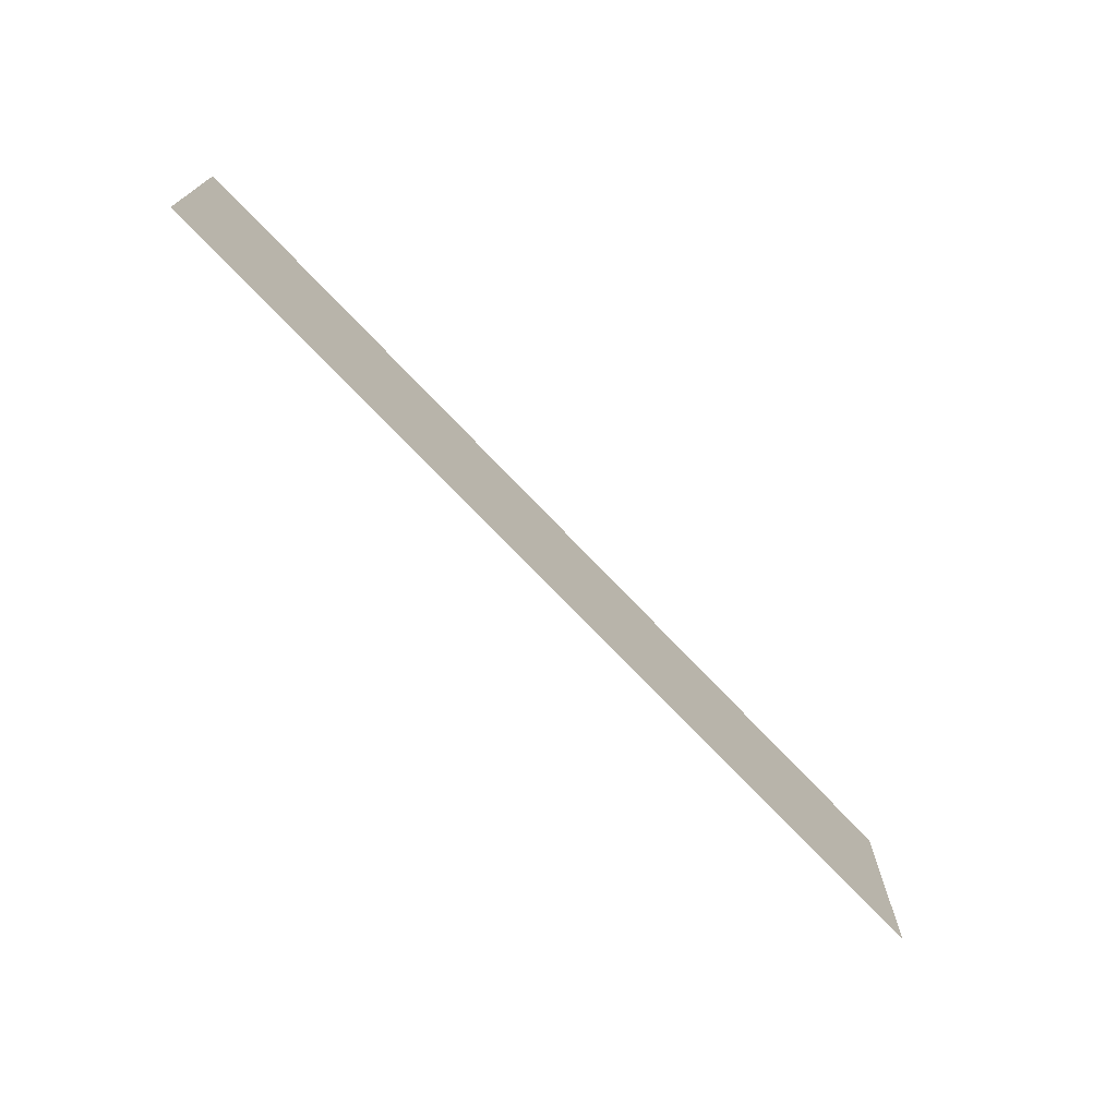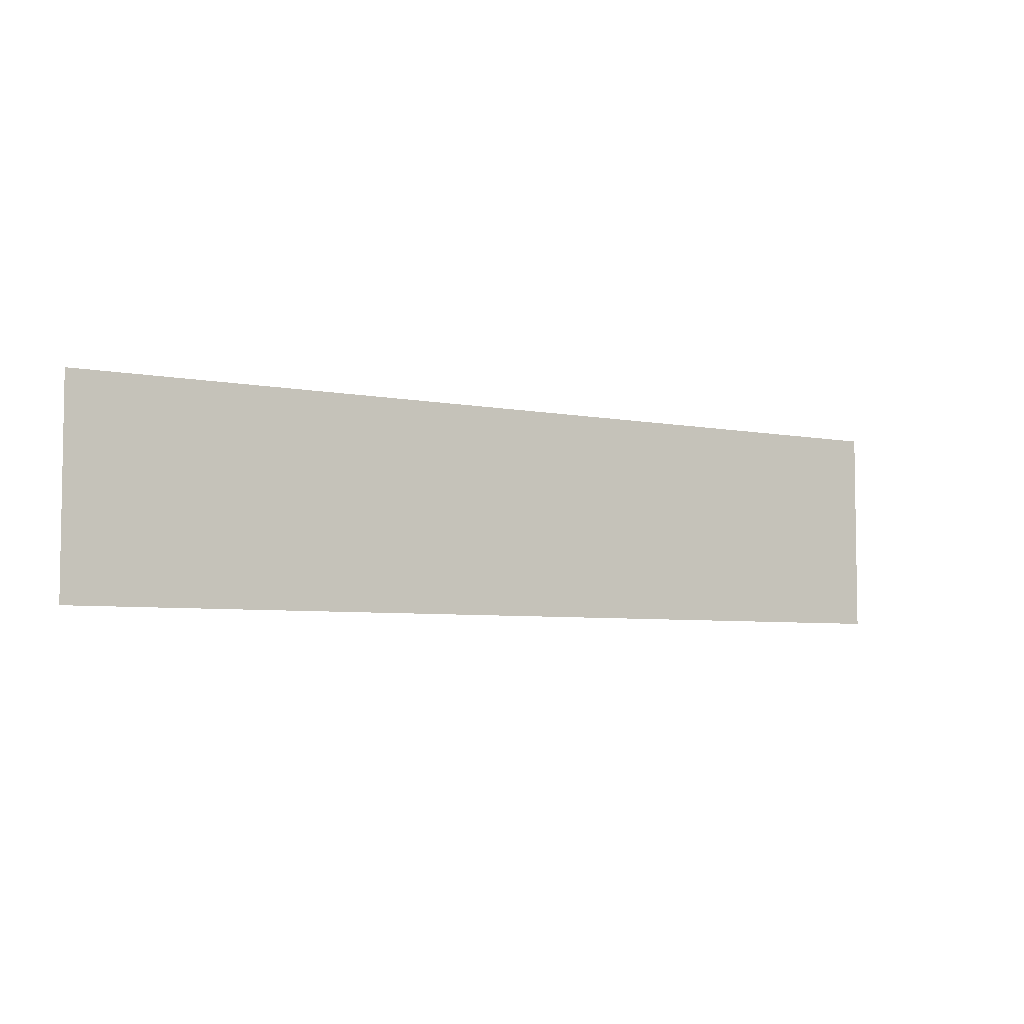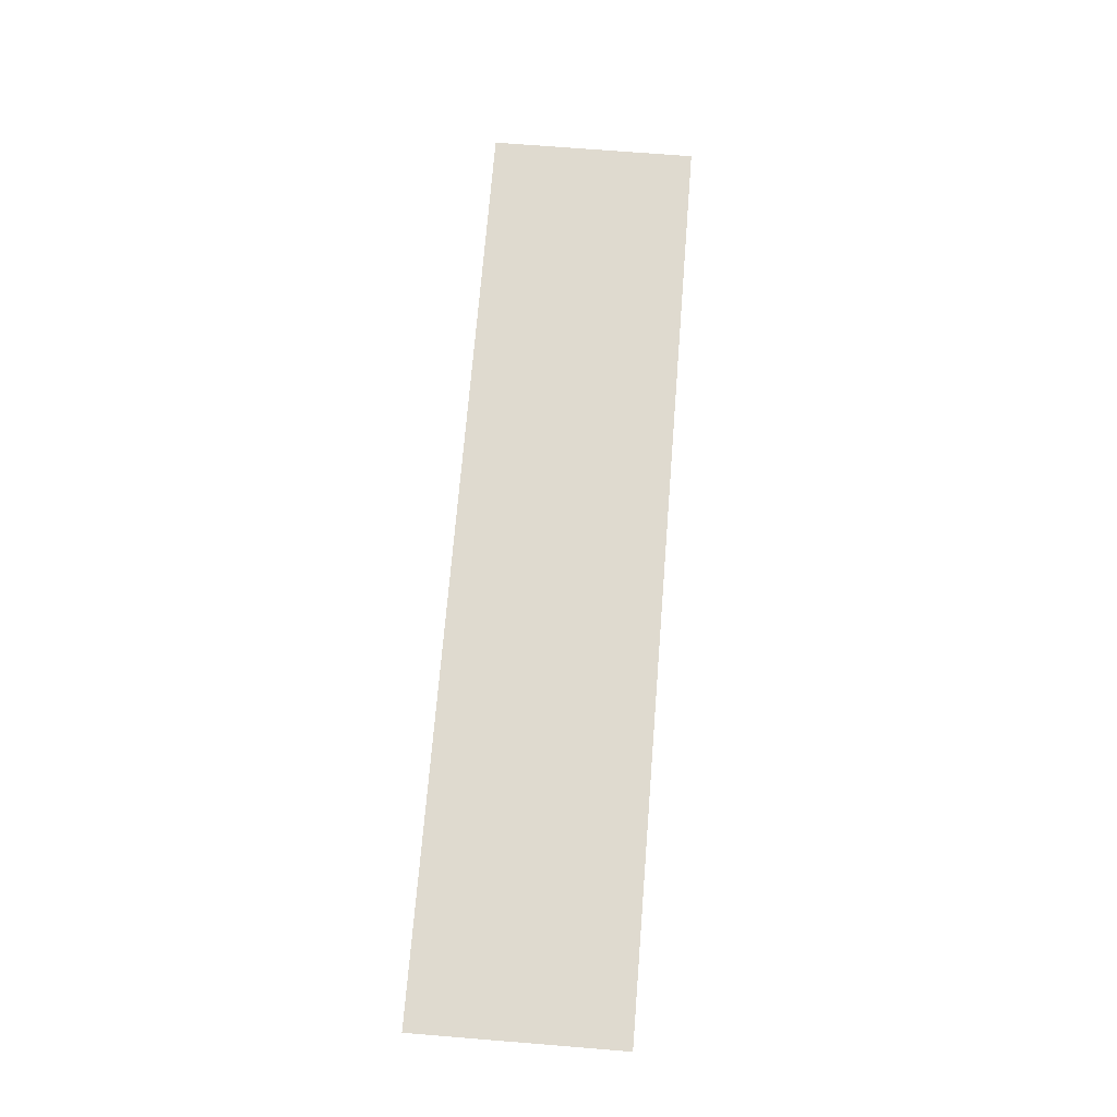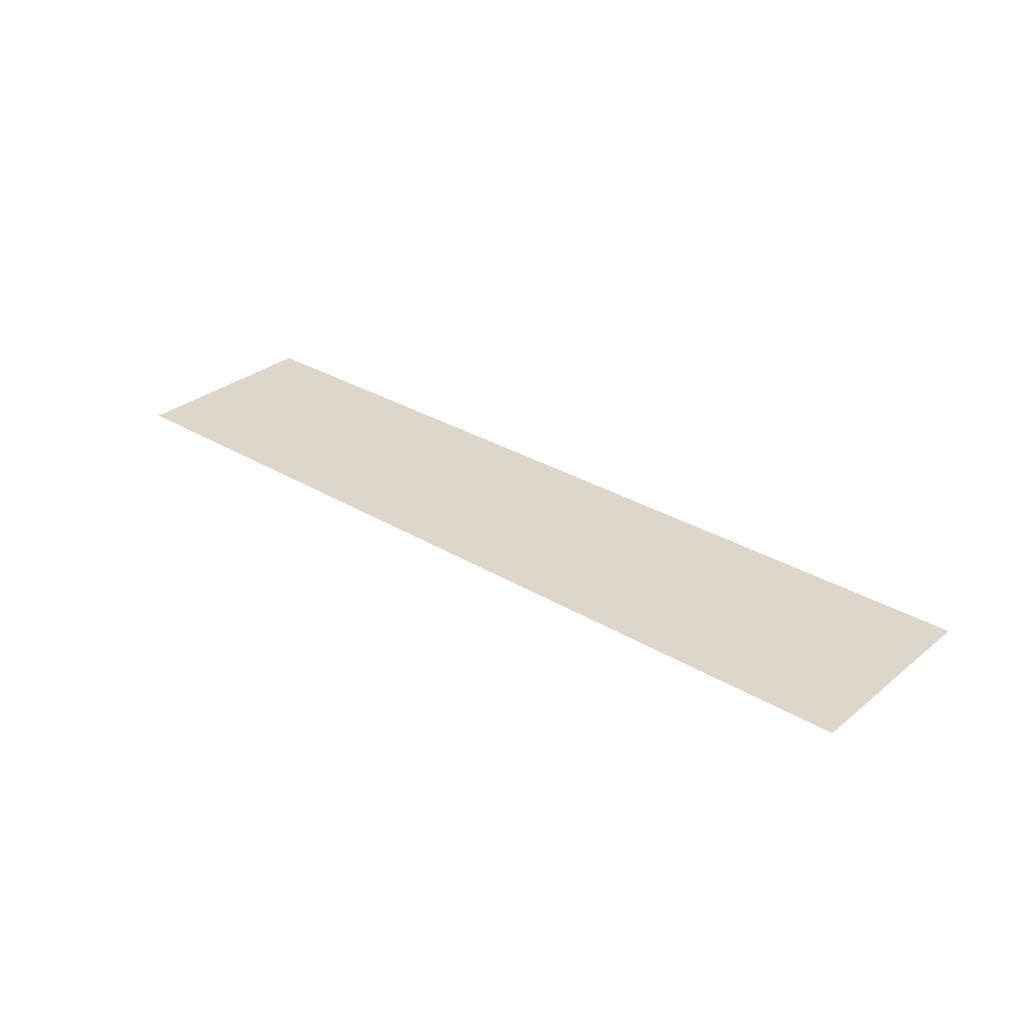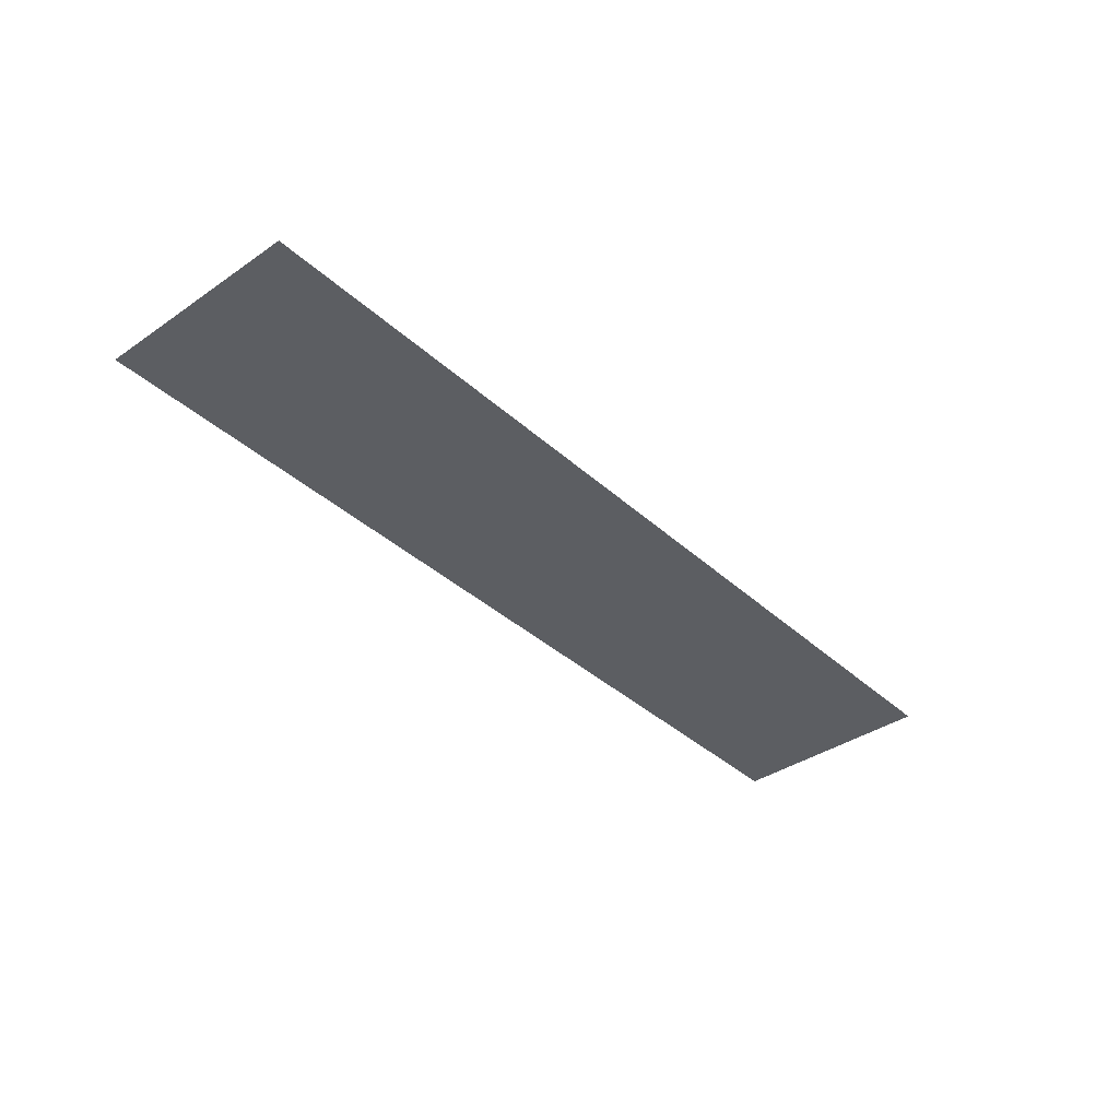
<metadata>
{"format":"obj","ext":"obj","renderer":"f3d","projection":"perspective","resolution":1024,"background":"white","views":[{"elev":-72.2,"azim":-46.6,"up":"+Y"},{"elev":-5.4,"azim":147.9,"up":"+Y"},{"elev":70.6,"azim":94.6,"up":"+Z"},{"elev":30.6,"azim":40.9,"up":"+Z"},{"elev":-37.9,"azim":131.1,"up":"+Z"}]}
</metadata>
<code>
v 71 -16 0
v -71 16 0
v -71 -16 0
v 71 16 0
o P002
f 1 2 3
f 1 4 2

</code>
